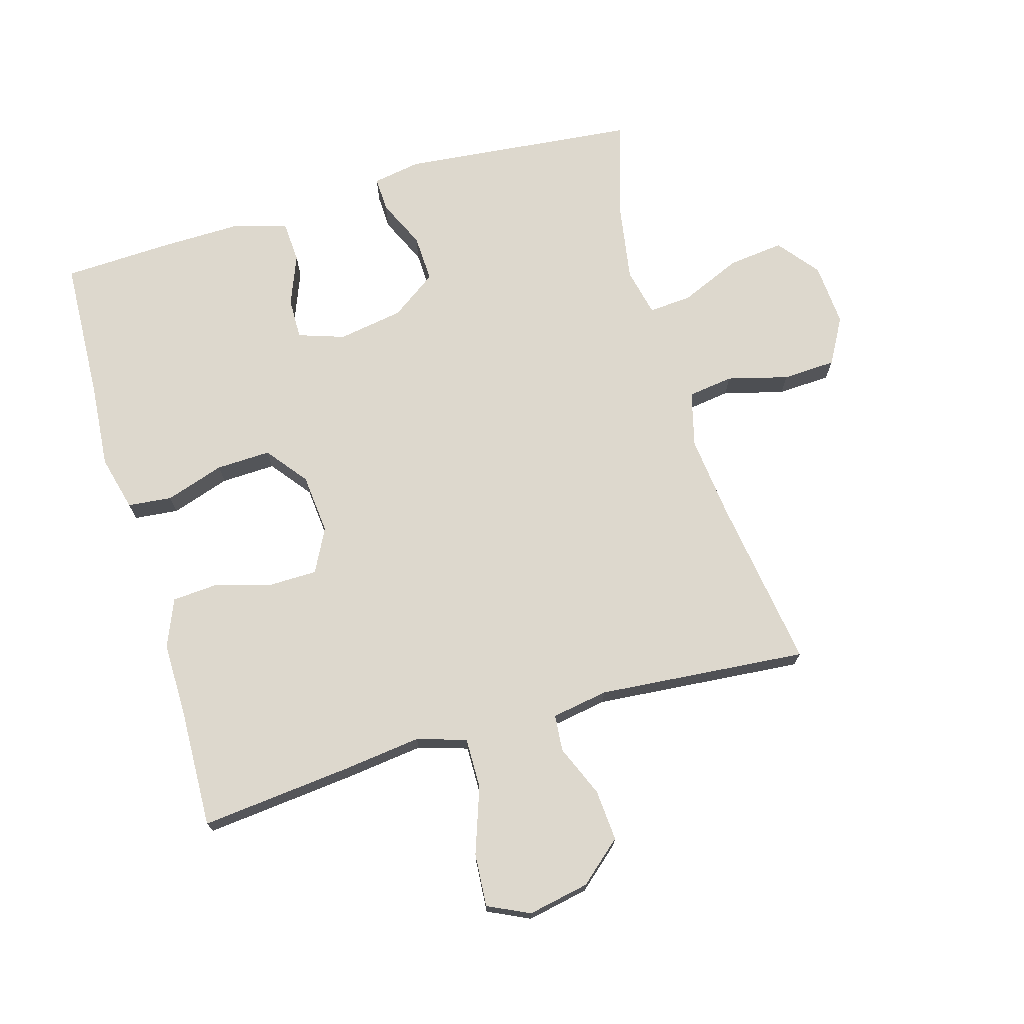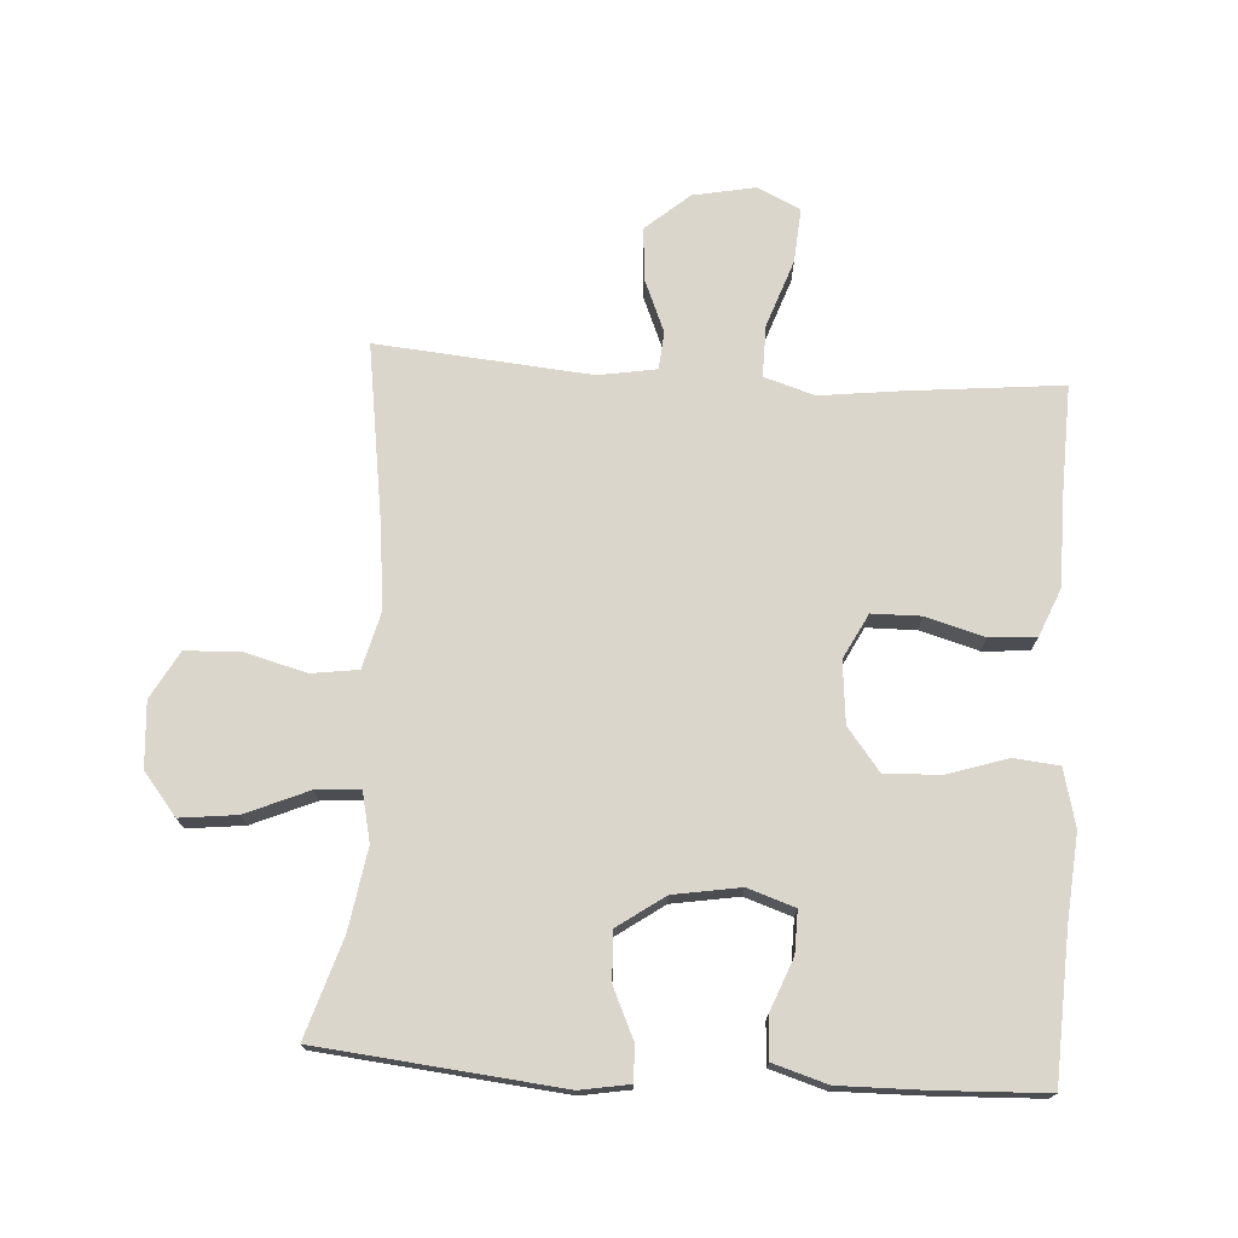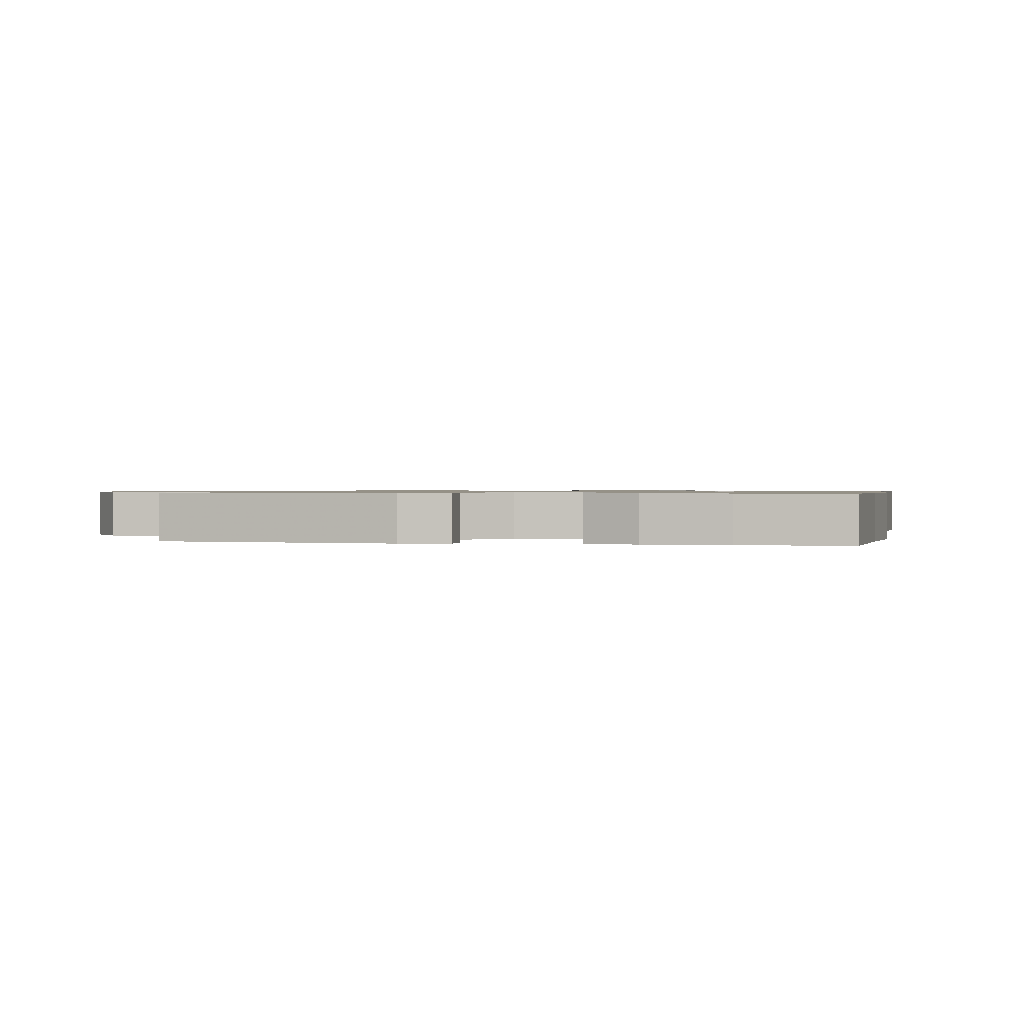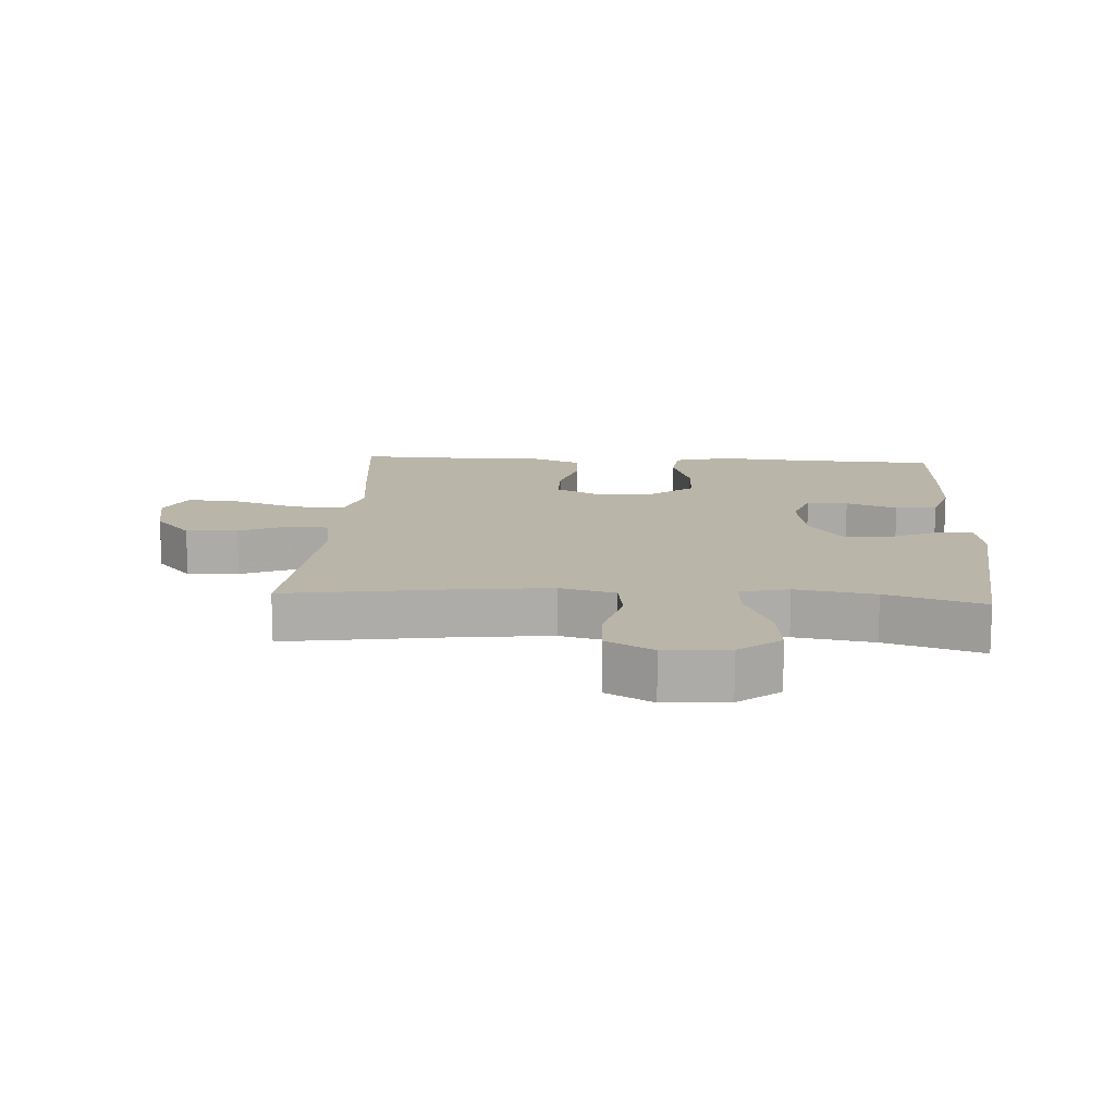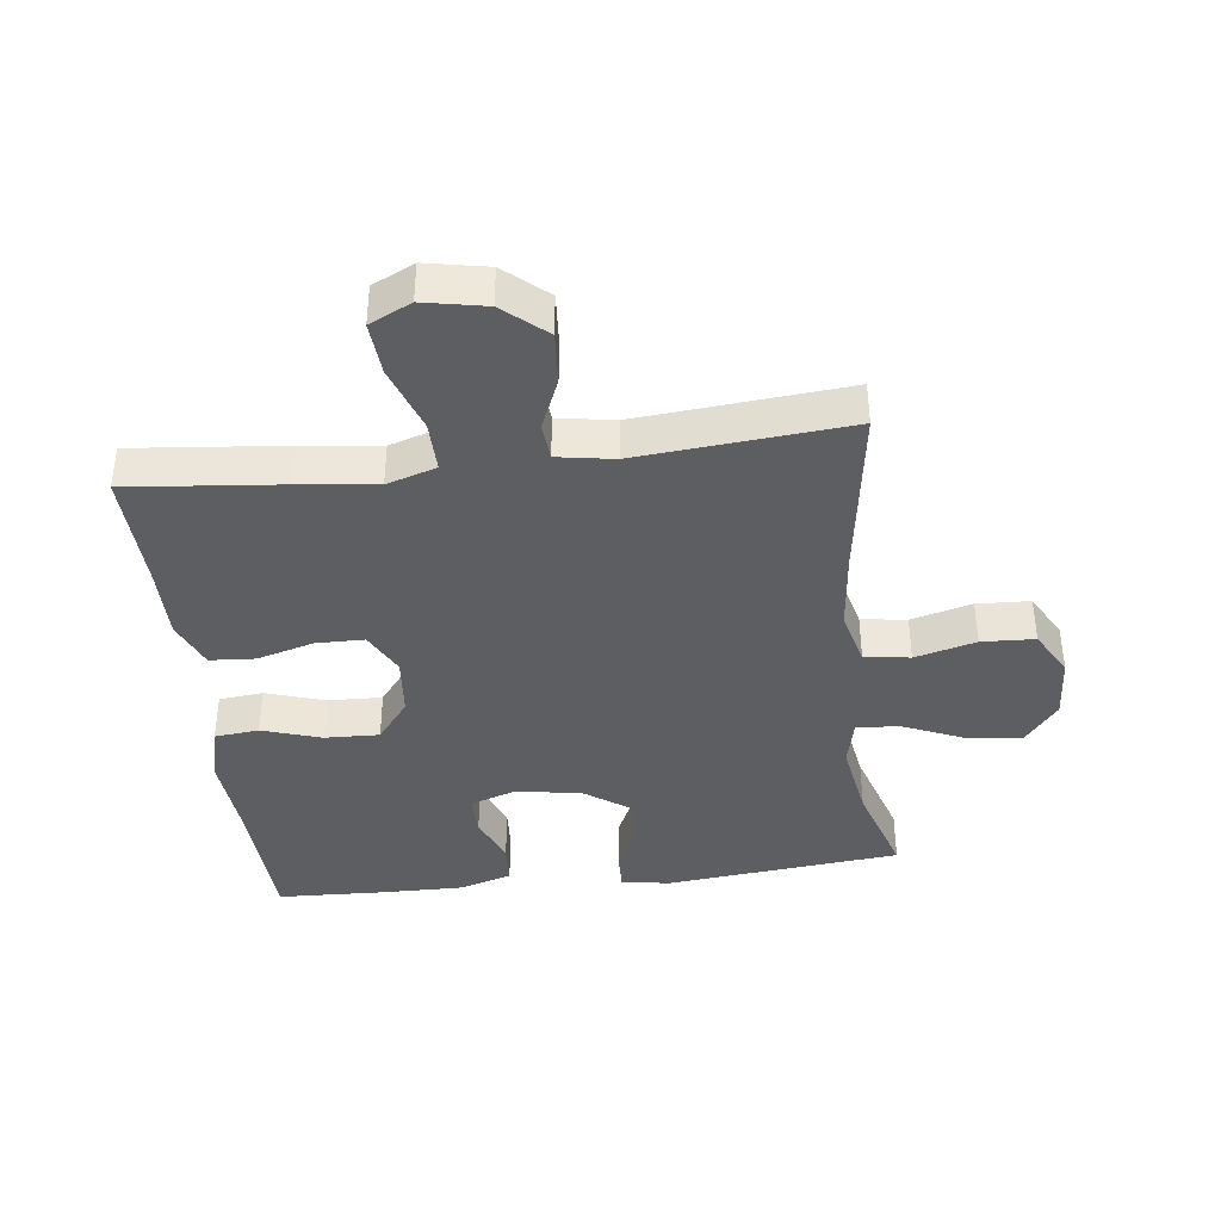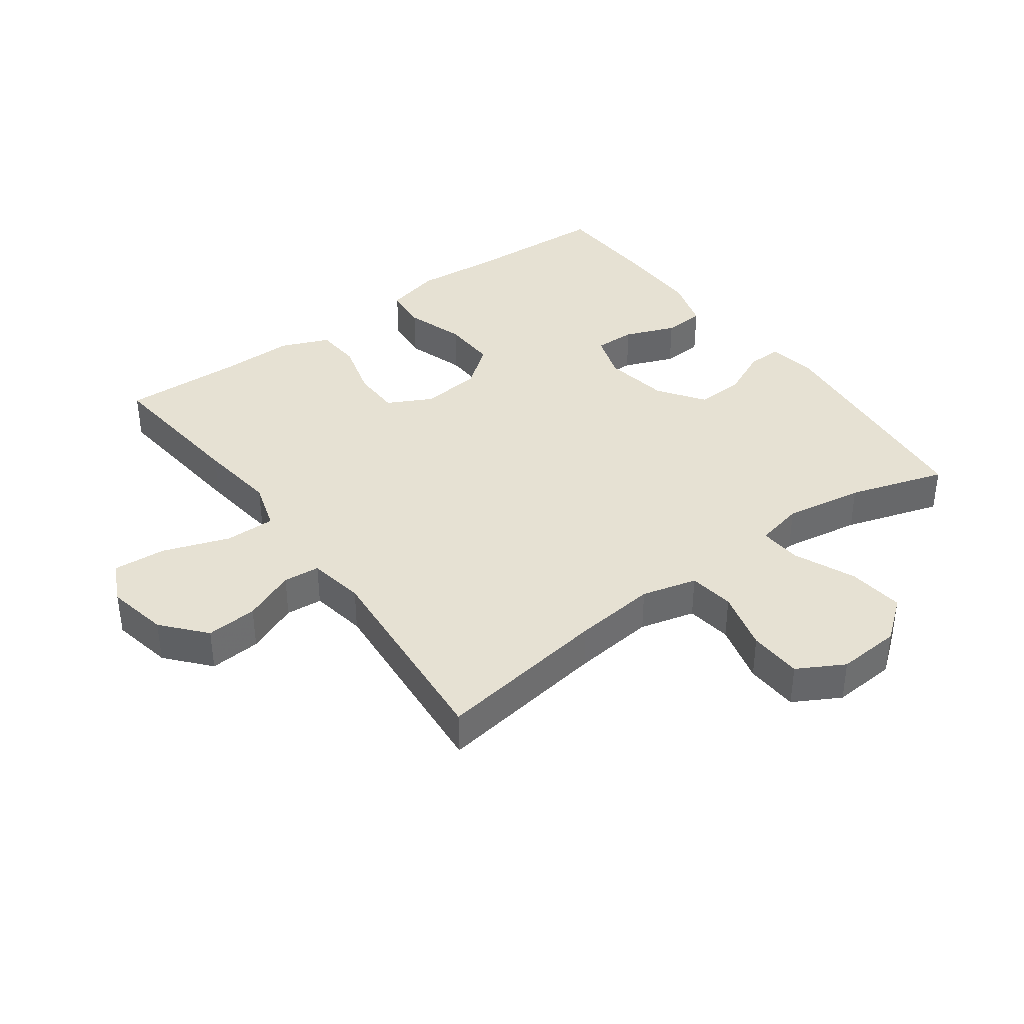
<metadata>
{"format":"obj","ext":"obj","renderer":"f3d","projection":"perspective","resolution":1024,"background":"white","views":[{"elev":72.1,"azim":-16.2,"up":"+Y"},{"elev":73.5,"azim":-176.3,"up":"+Y"},{"elev":0.8,"azim":-167.2,"up":"+Y"},{"elev":13.6,"azim":93.5,"up":"+Y"},{"elev":-39.3,"azim":7.0,"up":"+Y"},{"elev":38.6,"azim":53.8,"up":"+Y"}]}
</metadata>
<code>
v 0.5 0.07 0.5
v 0.46 0.07 0.23
v 0.446 0.07 0.102
v 0.468 0.07 0.016
v 0.539 0.07 0.006
v 0.634 0.07 0.031
v 0.717 0.07 0.027
v 0.757 0.07 -0.045
v 0.75 0.07 -0.144
v 0.699 0.07 -0.208
v 0.612 0.07 -0.198
v 0.517 0.07 -0.157
v 0.45 0.07 -0.152
v 0.433 0.07 -0.227
v 0.453 0.07 -0.35
v 0.5 0.07 -0.5
v 0.132 0.07 -0.537
v 0.057 0.07 -0.524
v 0.059 0.07 -0.47
v 0.094 0.07 -0.394
v 0.097 0.07 -0.32
v 0.026 0.07 -0.27
v -0.076 0.07 -0.253
v -0.148 0.07 -0.277
v -0.147 0.07 -0.341
v -0.116 0.07 -0.42
v -0.12 0.07 -0.484
v -0.203 0.07 -0.509
v -0.332 0.07 -0.507
v -0.5 0.07 -0.5
v -0.51 0.07 -0.277
v -0.521 0.07 -0.145
v -0.499 0.07 -0.058
v -0.43 0.07 -0.051
v -0.338 0.07 -0.081
v -0.253 0.07 -0.084
v -0.203 0.07 -0.02
v -0.194 0.07 0.074
v -0.229 0.07 0.142
v -0.304 0.07 0.143
v -0.393 0.07 0.118
v -0.464 0.07 0.123
v -0.495 0.07 0.198
v -0.494 0.07 0.313
v -0.5 0.07 0.5
v -0.263 0.07 0.476
v -0.141 0.07 0.461
v -0.064 0.07 0.485
v -0.065 0.07 0.564
v -0.101 0.07 0.667
v -0.107 0.07 0.75
v -0.042 0.07 0.781
v 0.054 0.07 0.762
v 0.12 0.07 0.705
v 0.114 0.07 0.625
v 0.08 0.07 0.544
v 0.085 0.07 0.487
v 0.173 0.07 0.472
v 0.5 0 0.5
v 0.46 0 0.23
v 0.446 0 0.102
v 0.468 0 0.016
v 0.539 0 0.006
v 0.634 0 0.031
v 0.717 0 0.027
v 0.757 0 -0.045
v 0.75 0 -0.144
v 0.699 0 -0.208
v 0.612 0 -0.198
v 0.517 0 -0.157
v 0.45 0 -0.152
v 0.433 0 -0.227
v 0.453 0 -0.35
v 0.5 0 -0.5
v 0.132 0 -0.537
v 0.057 0 -0.524
v 0.059 0 -0.47
v 0.094 0 -0.394
v 0.097 0 -0.32
v 0.026 0 -0.27
v -0.076 0 -0.253
v -0.148 0 -0.277
v -0.147 0 -0.341
v -0.116 0 -0.42
v -0.12 0 -0.484
v -0.203 0 -0.509
v -0.332 0 -0.507
v -0.5 0 -0.5
v -0.51 0 -0.277
v -0.521 0 -0.145
v -0.499 0 -0.058
v -0.43 0 -0.051
v -0.338 0 -0.081
v -0.253 0 -0.084
v -0.203 0 -0.02
v -0.194 0 0.074
v -0.229 0 0.142
v -0.304 0 0.143
v -0.393 0 0.118
v -0.464 0 0.123
v -0.495 0 0.198
v -0.494 0 0.313
v -0.5 0 0.5
v -0.263 0 0.476
v -0.141 0 0.461
v -0.064 0 0.485
v -0.065 0 0.564
v -0.101 0 0.667
v -0.107 0 0.75
v -0.042 0 0.781
v 0.054 0 0.762
v 0.12 0 0.705
v 0.114 0 0.625
v 0.08 0 0.544
v 0.085 0 0.487
v 0.173 0 0.472
f 54 55 56
f 53 54 56
f 52 53 56
f 51 52 56
f 50 51 56
f 49 50 56
f 48 49 56 57
f 47 48 57 58
f 44 45 46 47
f 44 47 58
f 43 44 58
f 42 43 58
f 41 42 58
f 40 41 58
f 33 34 35
f 32 33 35
f 31 32 35
f 31 35 36
f 30 31 36
f 29 30 36
f 28 29 36
f 27 28 36
f 26 27 36
f 25 26 36
f 24 25 36 37
f 18 19 20
f 17 18 20
f 16 17 20
f 15 16 20
f 14 15 20 21
f 13 14 21 22
f 10 11 12
f 9 10 12
f 8 9 12
f 7 8 12
f 6 7 12
f 5 6 12
f 4 5 12 13
f 13 22 23
f 4 13 23
f 3 4 23
f 58 1 2
f 40 58 2
f 39 40 2
f 24 37 38
f 23 24 38
f 3 23 38
f 2 3 38 39
f 114 113 112
f 114 112 111
f 114 111 110
f 114 110 109
f 114 109 108
f 114 108 107
f 115 114 107 106
f 116 115 106 105
f 105 104 103 102
f 116 105 102
f 116 102 101
f 116 101 100
f 116 100 99
f 116 99 98
f 93 92 91
f 93 91 90
f 93 90 89
f 94 93 89
f 94 89 88
f 94 88 87
f 94 87 86
f 94 86 85
f 94 85 84
f 94 84 83
f 95 94 83 82
f 78 77 76
f 78 76 75
f 78 75 74
f 78 74 73
f 79 78 73 72
f 80 79 72 71
f 70 69 68
f 70 68 67
f 70 67 66
f 70 66 65
f 70 65 64
f 70 64 63
f 71 70 63 62
f 81 80 71
f 81 71 62
f 81 62 61
f 60 59 116
f 60 116 98
f 60 98 97
f 96 95 82
f 96 82 81
f 96 81 61
f 97 96 61 60
f 1 59 60 2
f 2 60 61 3
f 3 61 62 4
f 4 62 63 5
f 5 63 64 6
f 6 64 65 7
f 7 65 66 8
f 8 66 67 9
f 9 67 68 10
f 10 68 69 11
f 11 69 70 12
f 12 70 71 13
f 13 71 72 14
f 14 72 73 15
f 15 73 74 16
f 16 74 75 17
f 17 75 76 18
f 18 76 77 19
f 19 77 78 20
f 20 78 79 21
f 21 79 80 22
f 22 80 81 23
f 23 81 82 24
f 24 82 83 25
f 25 83 84 26
f 26 84 85 27
f 27 85 86 28
f 28 86 87 29
f 29 87 88 30
f 30 88 89 31
f 31 89 90 32
f 32 90 91 33
f 33 91 92 34
f 34 92 93 35
f 35 93 94 36
f 36 94 95 37
f 37 95 96 38
f 38 96 97 39
f 39 97 98 40
f 40 98 99 41
f 41 99 100 42
f 42 100 101 43
f 43 101 102 44
f 44 102 103 45
f 45 103 104 46
f 46 104 105 47
f 47 105 106 48
f 48 106 107 49
f 49 107 108 50
f 50 108 109 51
f 51 109 110 52
f 52 110 111 53
f 53 111 112 54
f 54 112 113 55
f 55 113 114 56
f 56 114 115 57
f 57 115 116 58
f 58 116 59 1

</code>
